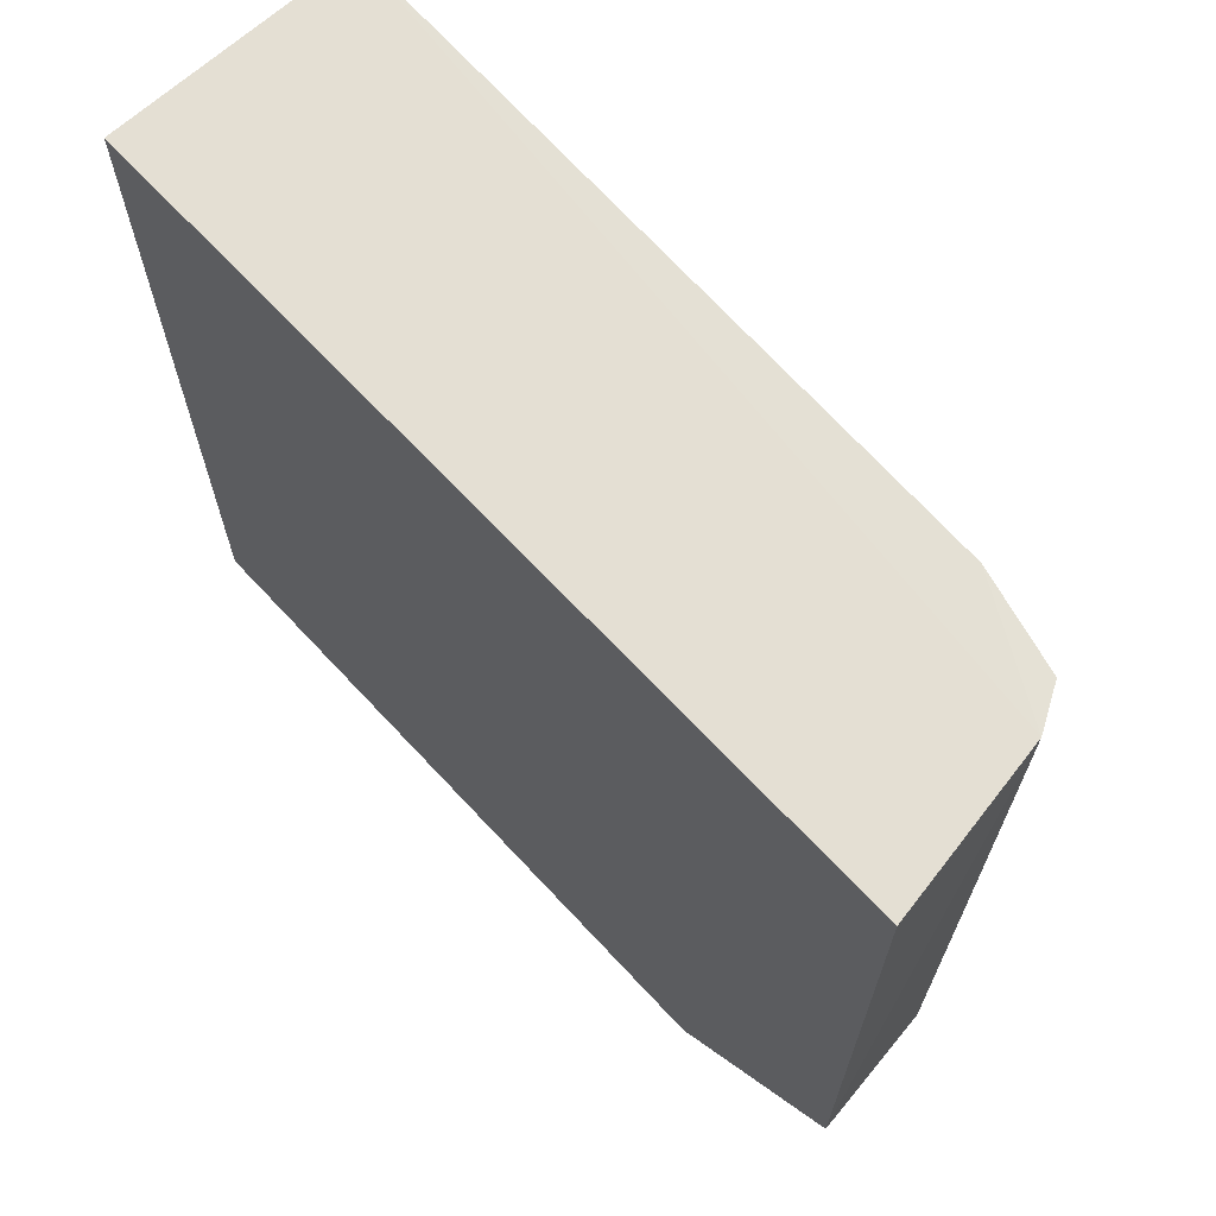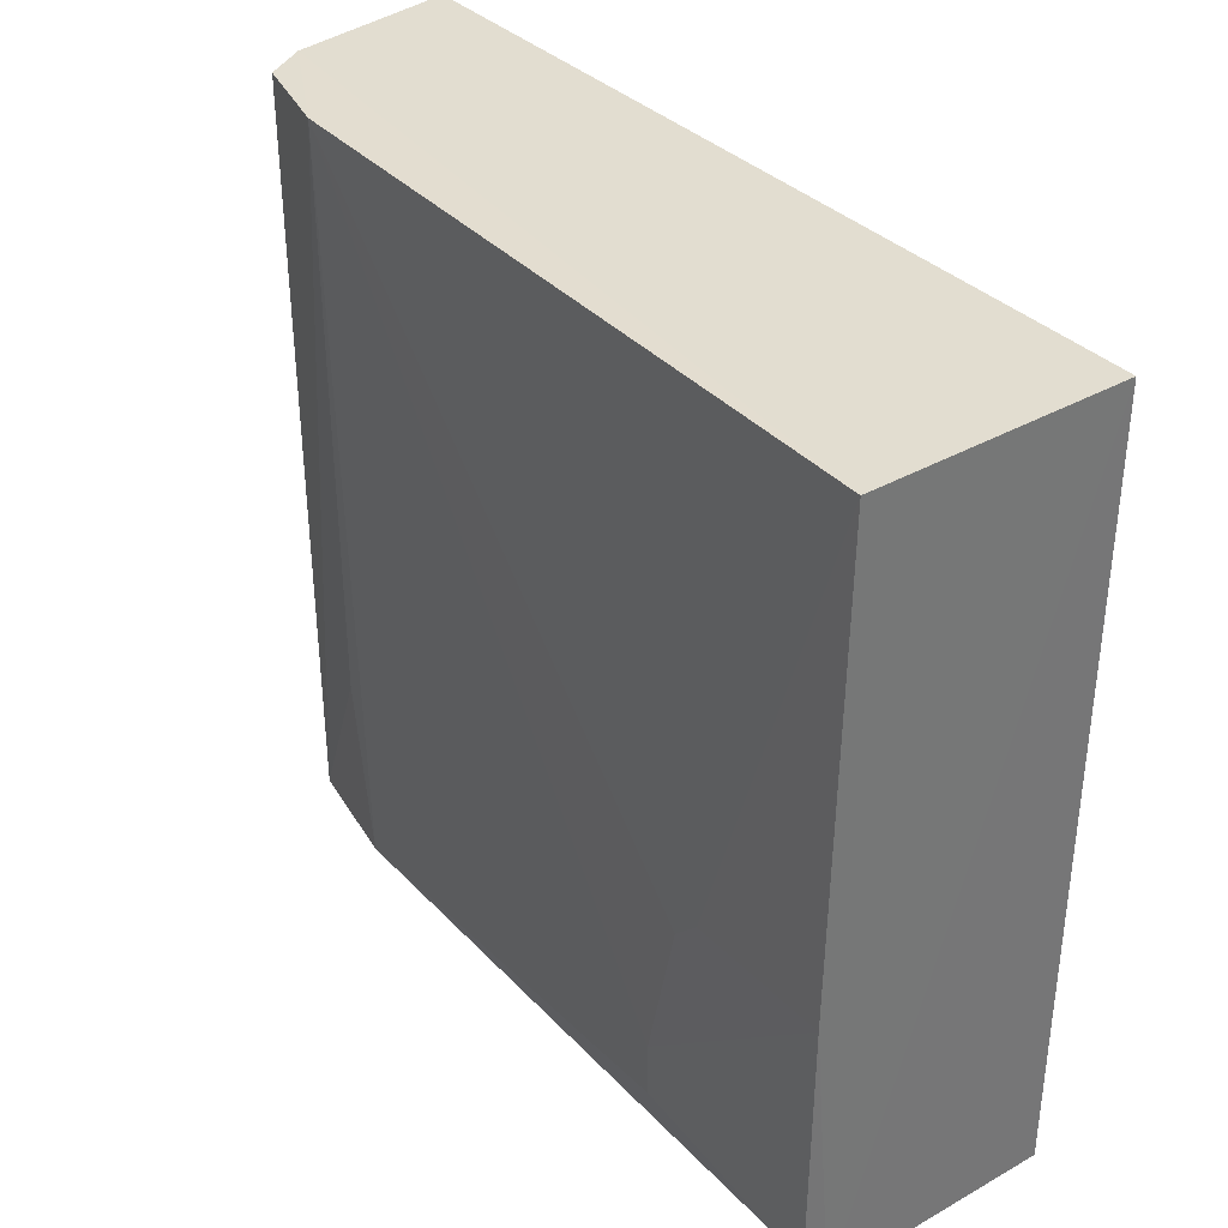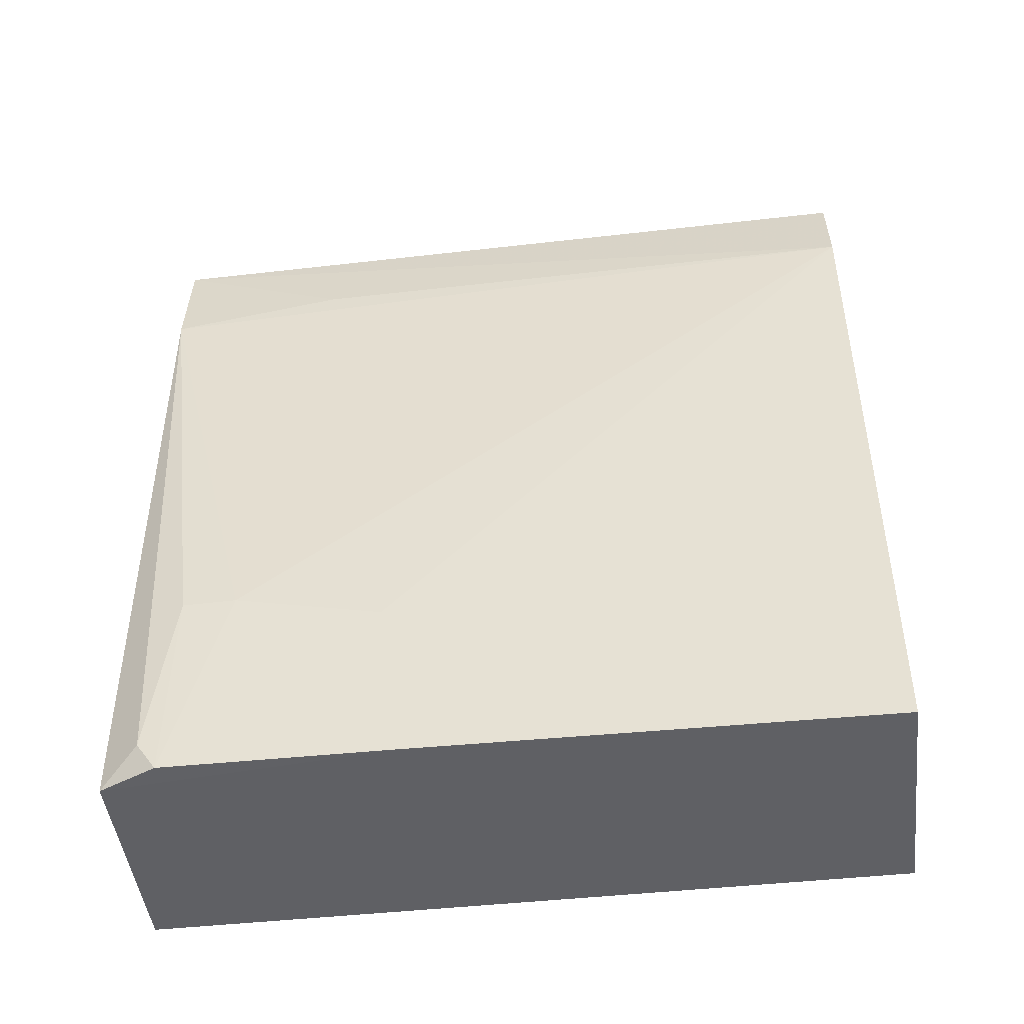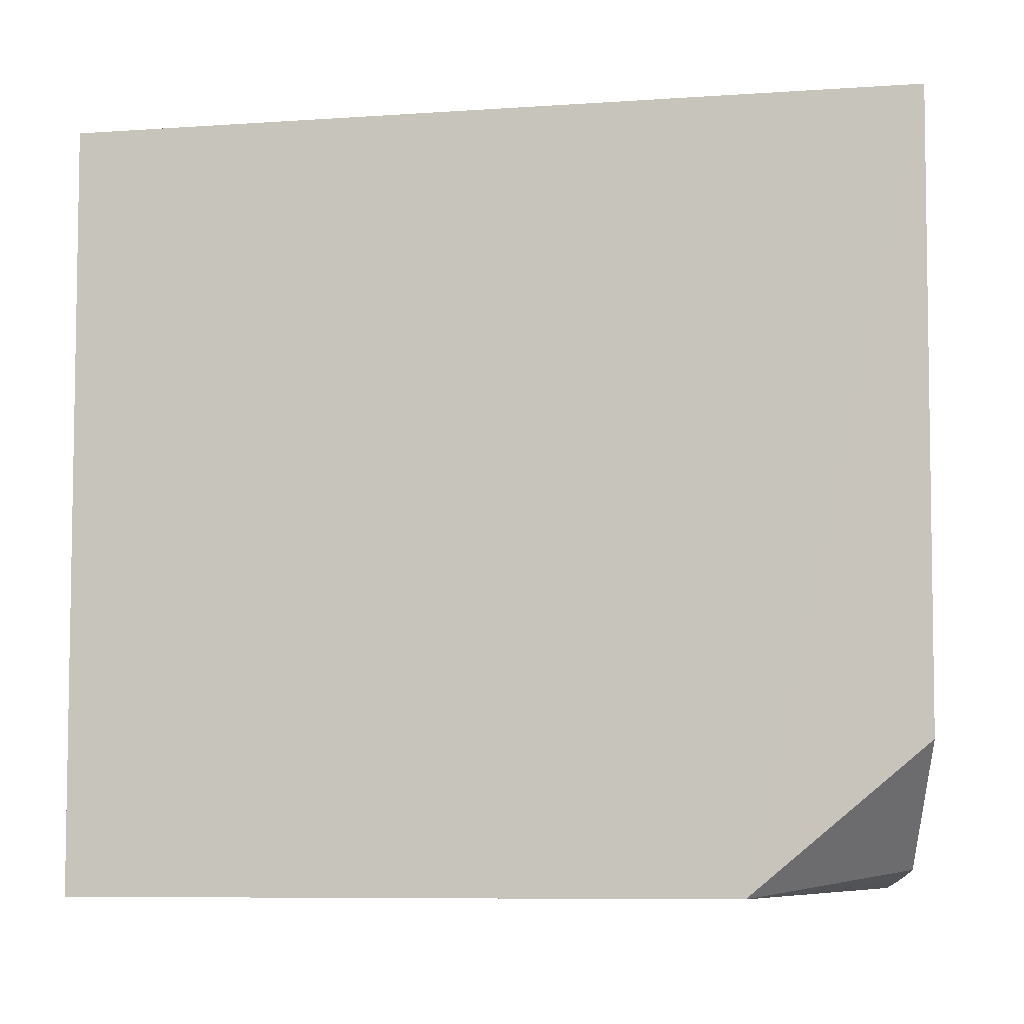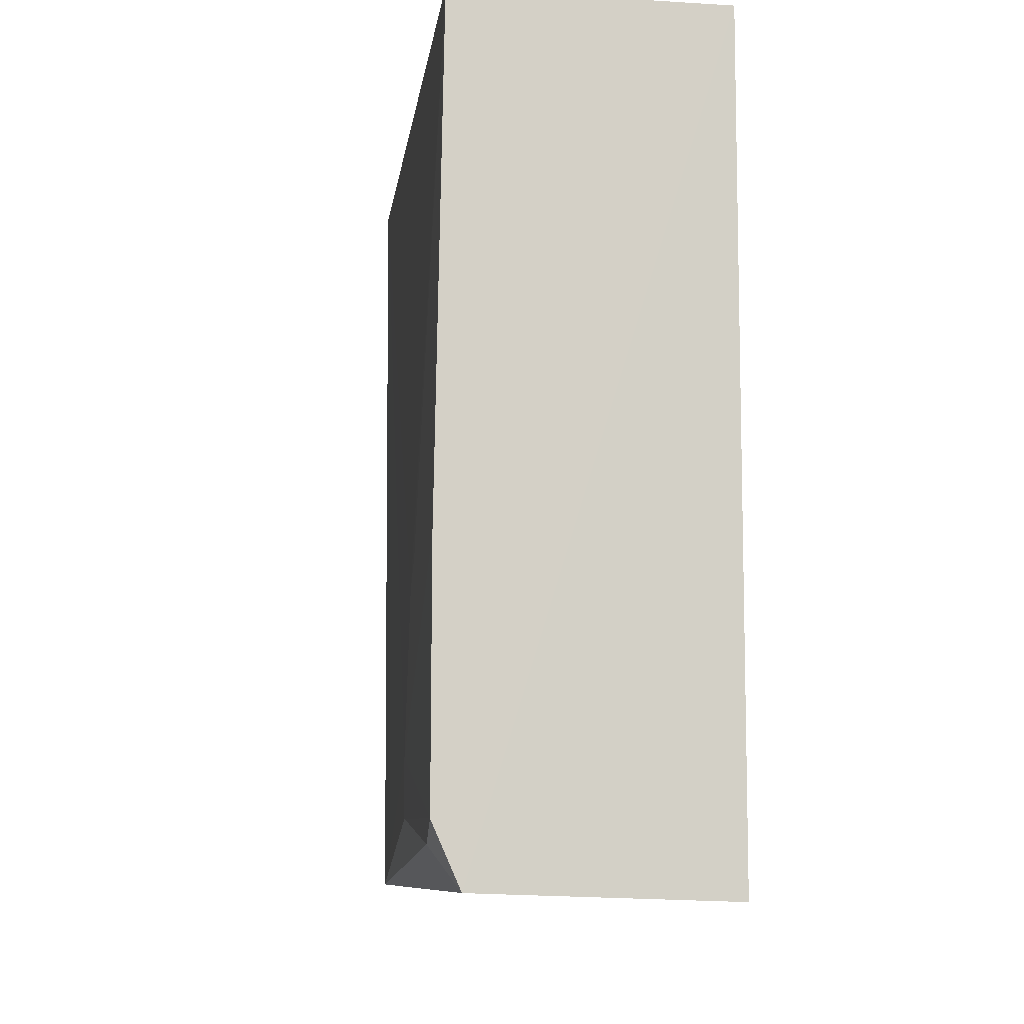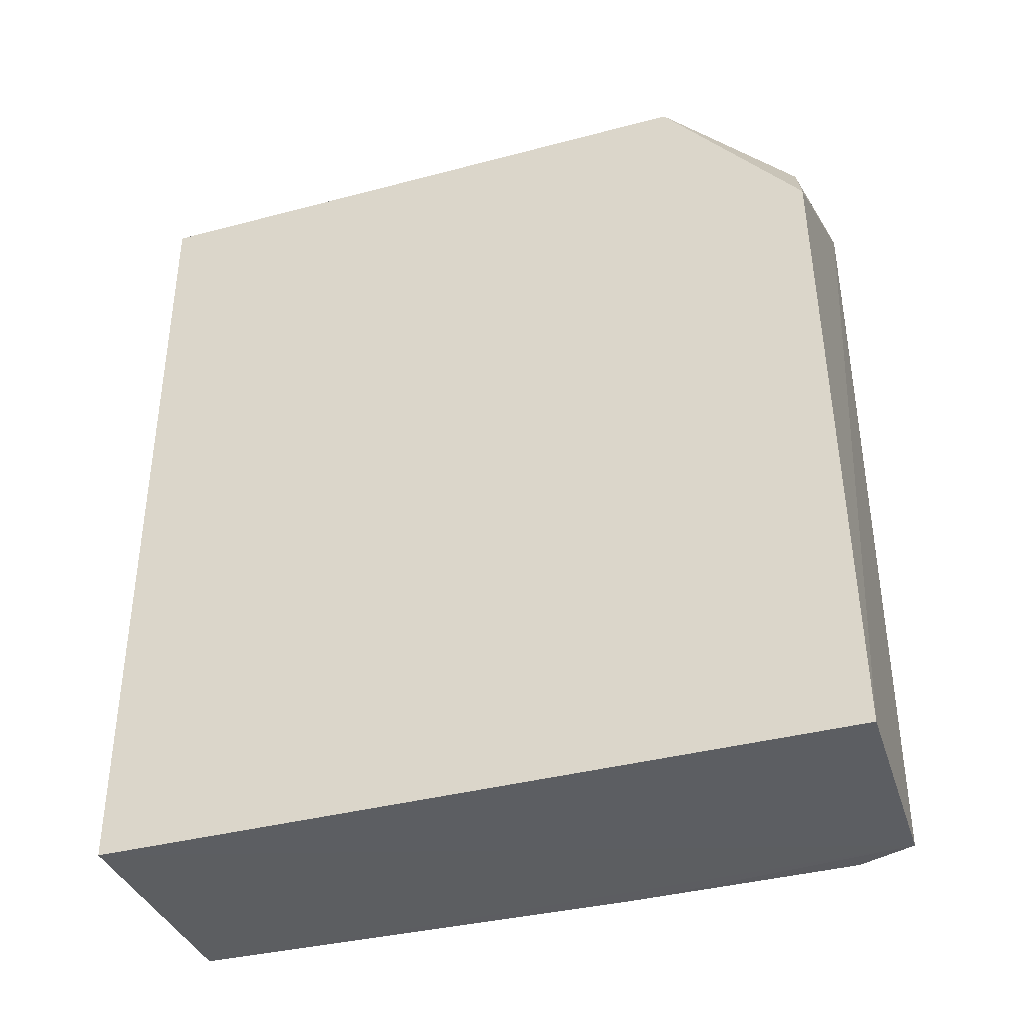
<metadata>
{"format":"obj","ext":"obj","renderer":"f3d","projection":"perspective","resolution":1024,"background":"white","views":[{"elev":66.3,"azim":137.2,"up":"+Z"},{"elev":35.4,"azim":-37.3,"up":"+Z"},{"elev":-44.6,"azim":-82.5,"up":"+Y"},{"elev":-5.7,"azim":101.9,"up":"+Z"},{"elev":-8.9,"azim":-8.8,"up":"+Z"},{"elev":-37.4,"azim":108.9,"up":"+Y"}]}
</metadata>
<code>
v -0.09723 0.1239 0.1084
v -0.09725 0.005335 0.1084
v -0.09724 0.005336 0.0007209
v -0.1267 0.116 0.001513
v -0.1327 0.005375 0.1085
v -0.0972 0.1237 0.02243
v -0.1265 0.1168 0.1083
v -0.1304 0.005153 0.001818
v -0.09701 0.09925 0.001779
v -0.1208 0.1201 0.1084
v -0.1339 0.03392 0.01815
v -0.1136 0.1201 0.004857
v -0.1298 0.1034 0.1084
v -0.134 0.005409 0.01011
v -0.1221 0.1178 0.00273
v -0.1208 0.1191 0.00377
v -0.1338 0.02943 0.0389
v -0.1298 0.09941 0.001802
v -0.1339 0.005245 0.04277
v -0.1295 0.1035 0.02683
v -0.1339 0.03386 0.01061
v -0.1339 0.009514 0.007238
v -0.1337 0.02571 0.04256
f 5 2 1
f 8 3 2
f 8 2 5
f 8 4 3
f 9 3 4
f 9 2 3
f 9 6 1
f 9 1 2
f 10 5 1
f 10 1 6
f 10 4 7
f 12 6 9
f 13 10 7
f 13 5 10
f 13 7 4
f 15 12 9
f 15 9 4
f 16 10 6
f 16 6 12
f 16 12 15
f 16 15 4
f 16 4 10
f 17 13 11
f 17 5 13
f 18 11 13
f 18 4 8
f 19 14 8
f 19 8 5
f 19 17 11
f 19 11 14
f 20 18 13
f 20 13 4
f 20 4 18
f 21 14 11
f 21 11 18
f 22 18 8
f 22 8 14
f 22 21 18
f 22 14 21
f 23 19 5
f 23 5 17
f 23 17 19

</code>
